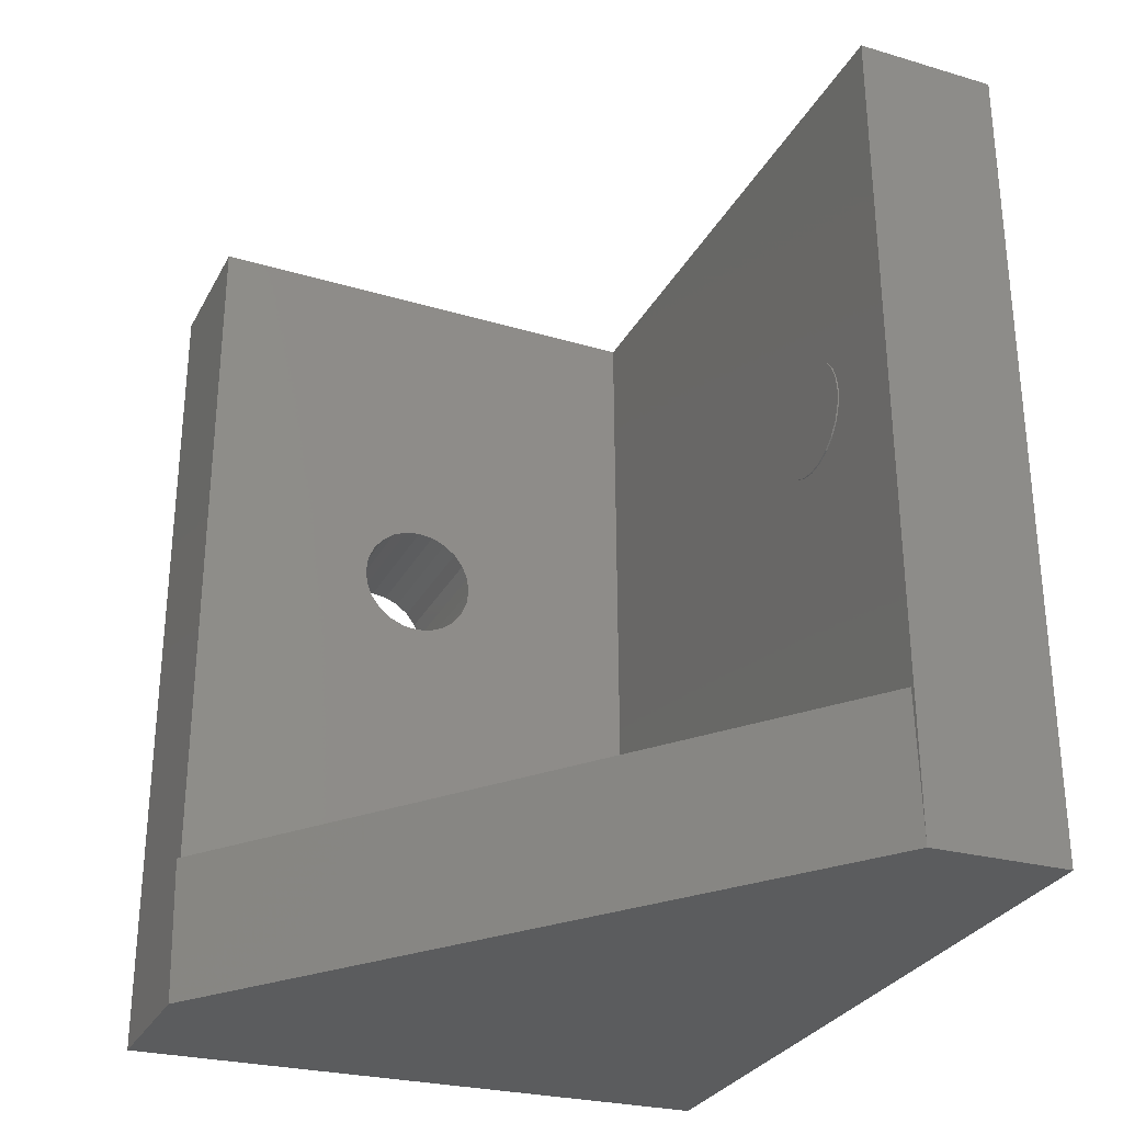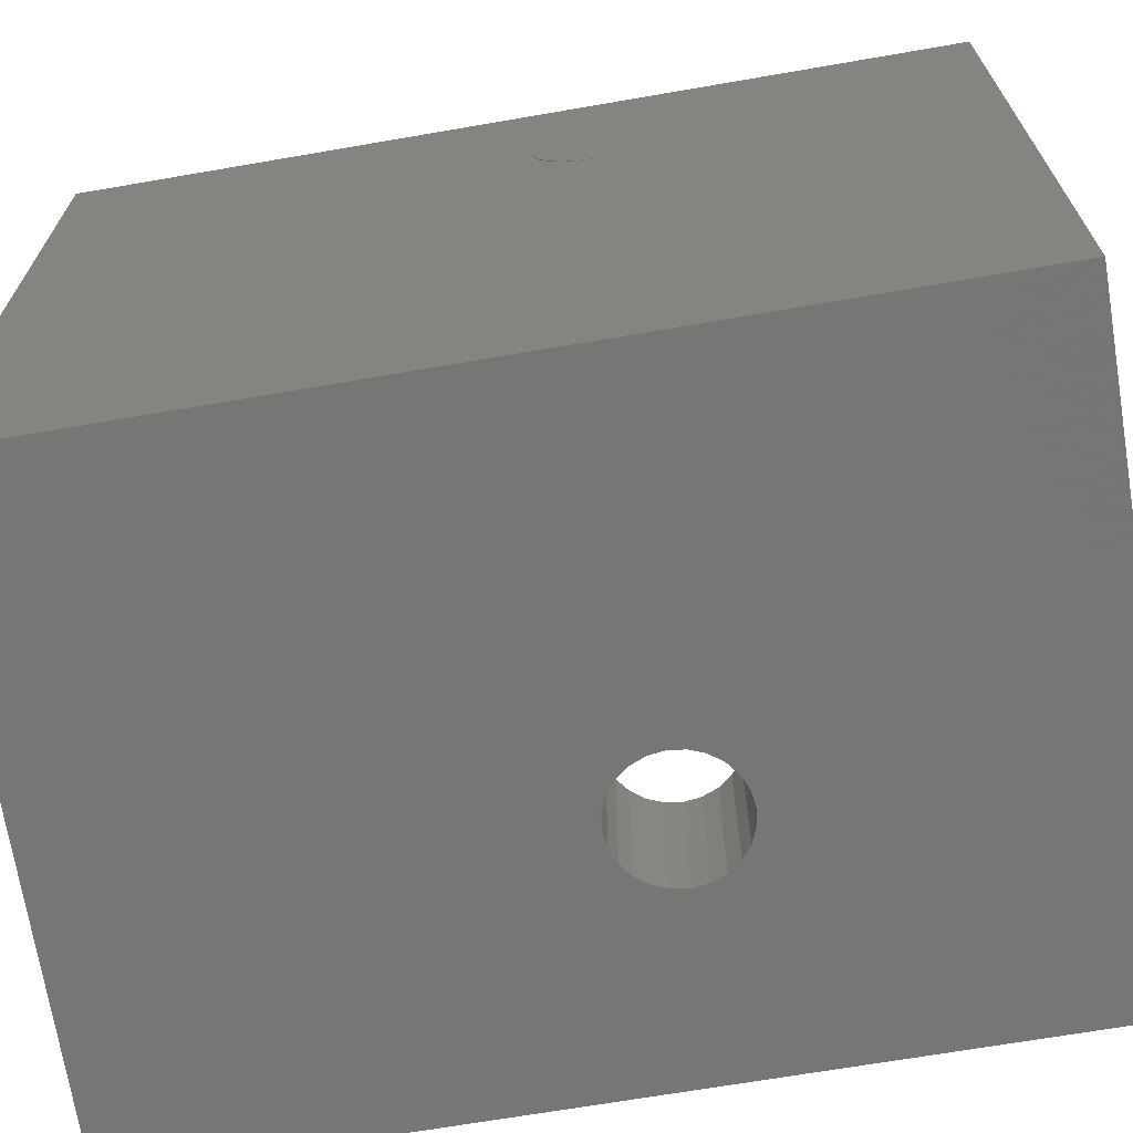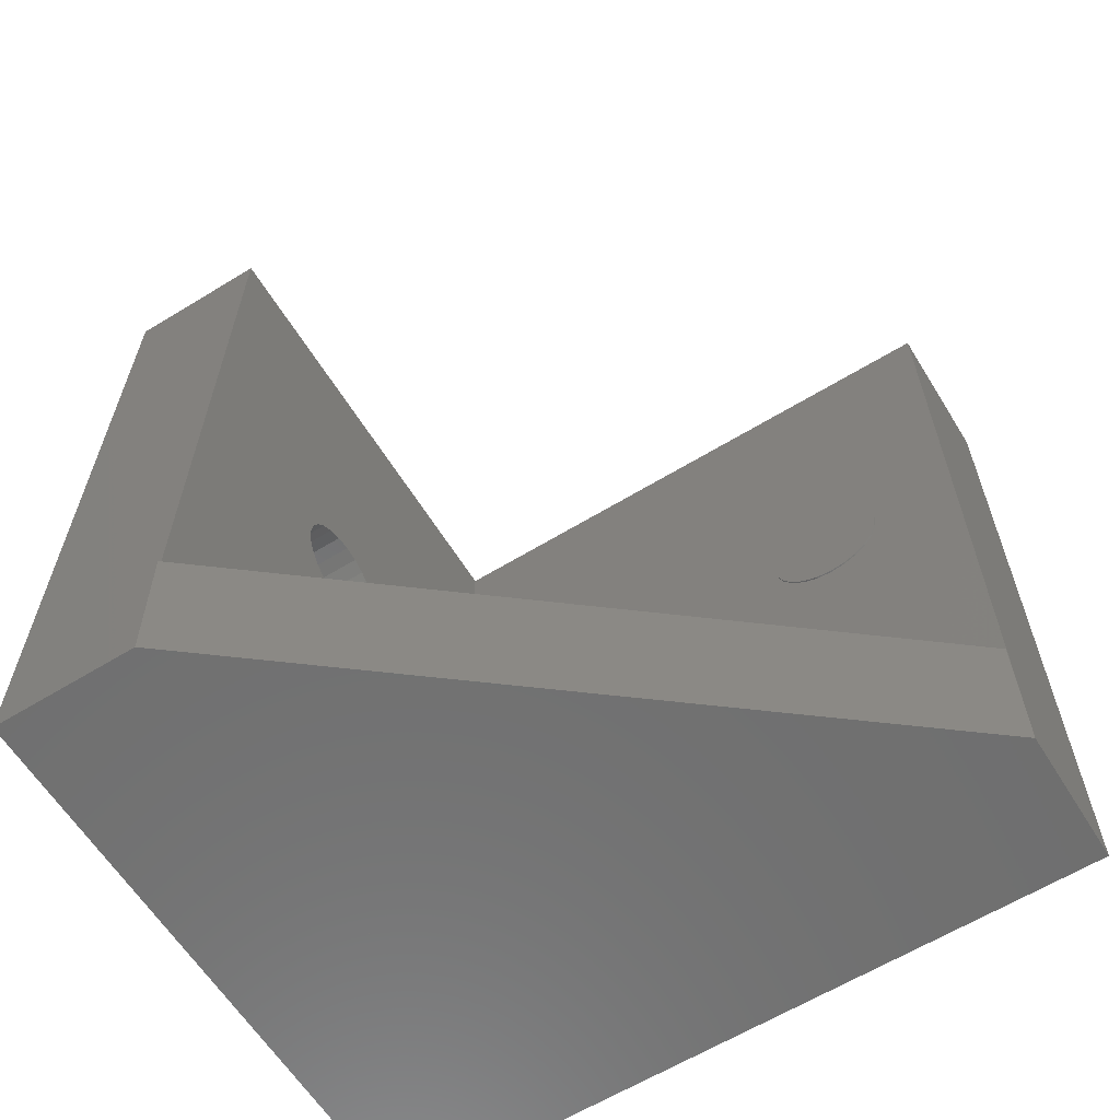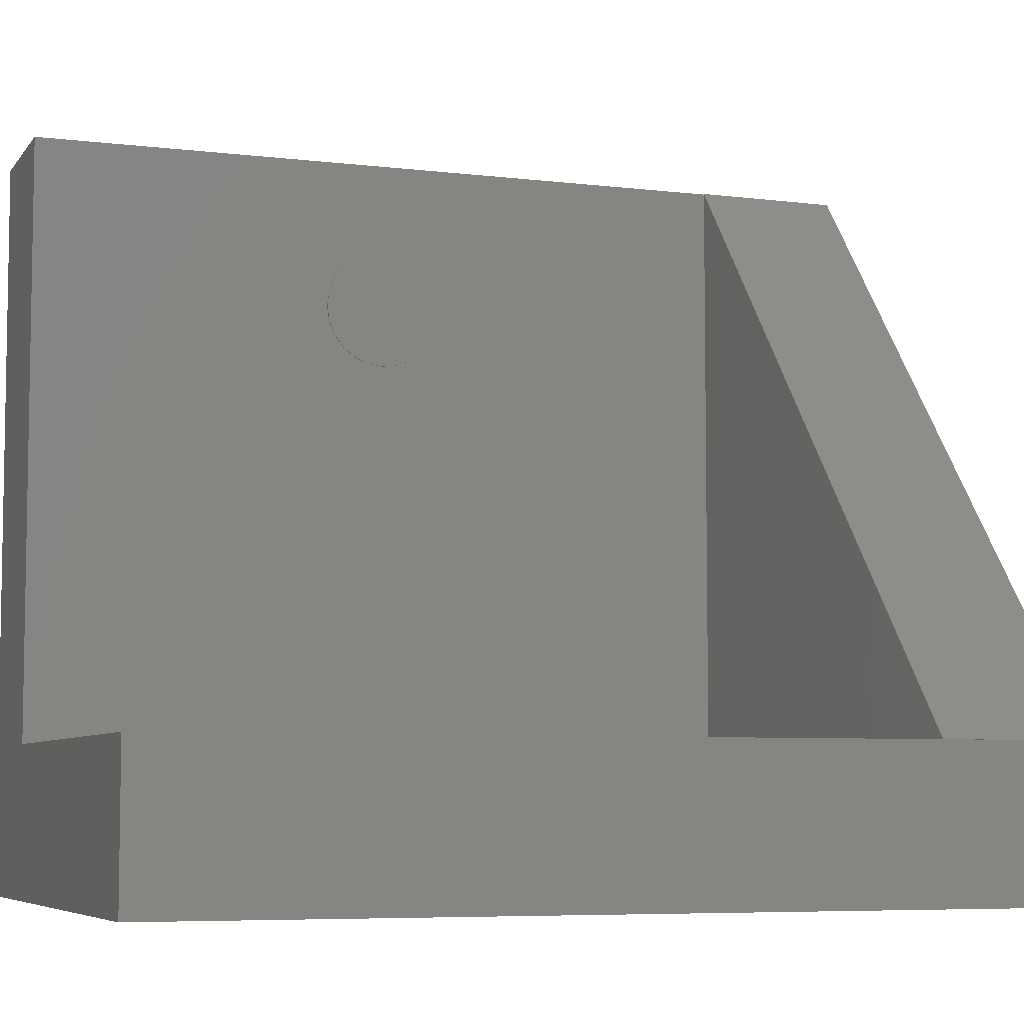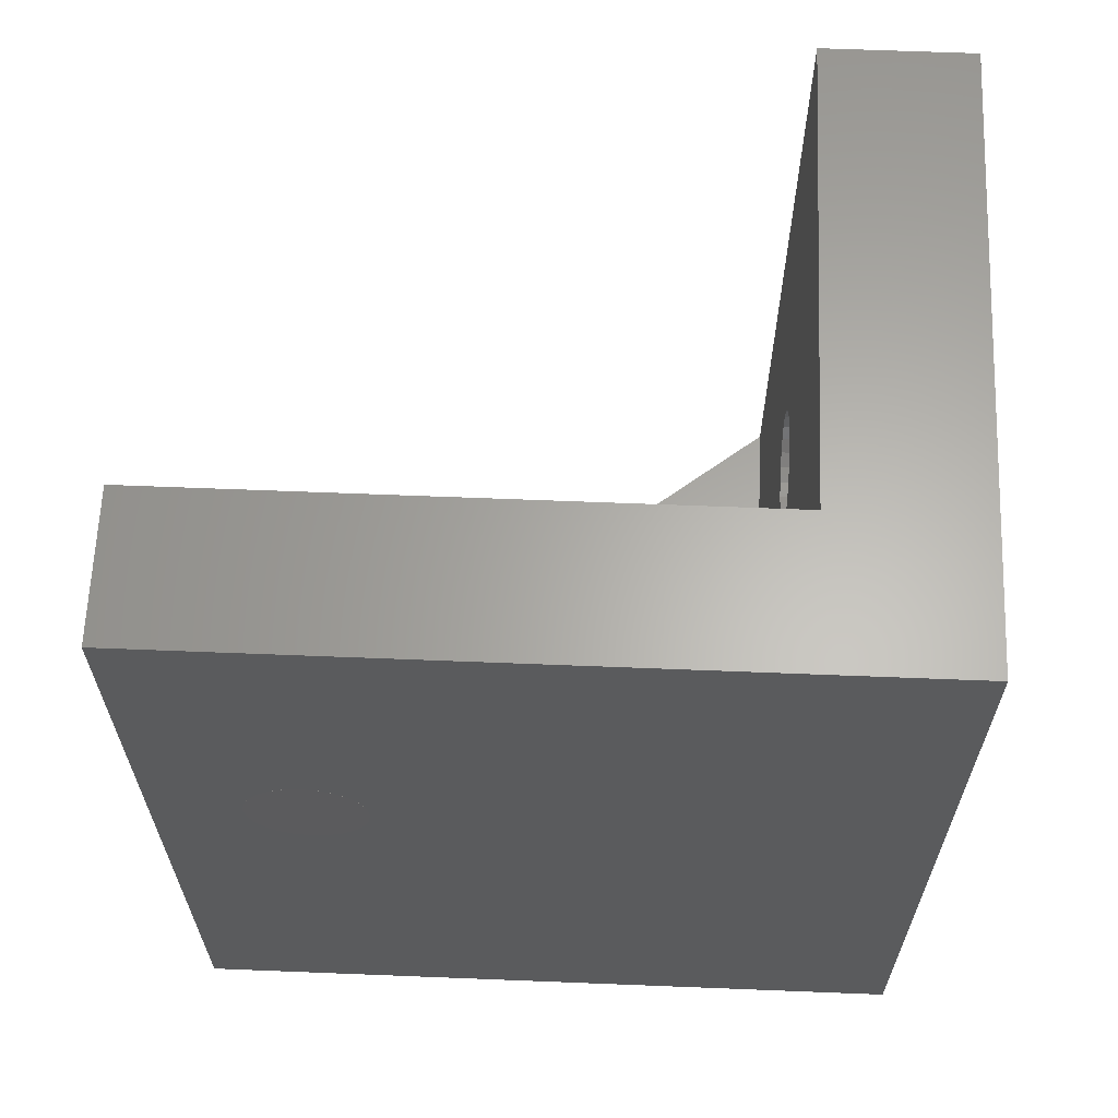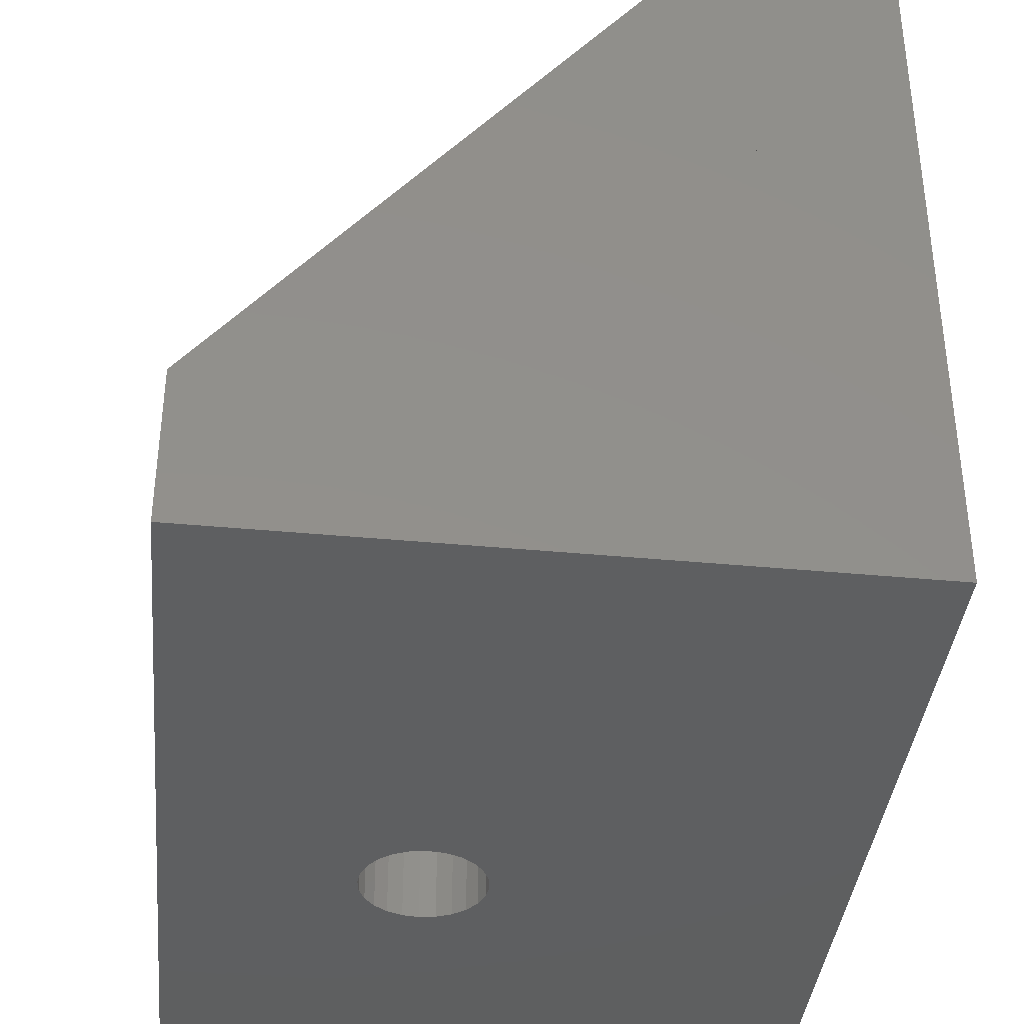
<metadata>
{"format":"stl","ext":"stl","renderer":"f3d","projection":"perspective","resolution":1024,"background":"white","views":[{"elev":-29.5,"azim":156.3,"up":"+Z"},{"elev":-68.2,"azim":-80.2,"up":"+Y"},{"elev":-62.5,"azim":121.7,"up":"+Z"},{"elev":-6.3,"azim":70.2,"up":"+Y"},{"elev":63.5,"azim":-87.7,"up":"+Z"},{"elev":-37.8,"azim":174.4,"up":"+Y"}]}
</metadata>
<code>
# stl→obj: 112 verts, 223 faces
v -85.15 25 -29.15
v -85 5 0
v -85.15 5 -29.15
v -85 25 0
v -90 25 -29.03
v -90 25 0
v -85.03 5 -24.15
v -78.74 5 -13.27
v -78.43 5 -13.68
v -78.01 5 -14
v -77.53 5 -14.2
v -77.01 5 -14.27
v -78.94 5 -12.79
v -79.01 5 -12.27
v -78.94 5 -11.75
v -78.74 5 -11.27
v -78.43 5 -10.85
v -78.01 5 -10.54
v -77.53 5 -10.34
v -77.01 5 -10.27
v -69.01 5 -24.54
v -75.28 5 -13.27
v -69.01 5 0
v -75.6 5 -13.68
v -76.01 5 -14
v -76.49 5 -14.2
v -75.08 5 -12.79
v -75.01 5 -12.27
v -75.08 5 -11.75
v -75.28 5 -11.27
v -75.6 5 -10.85
v -76.01 5 -10.54
v -76.49 5 -10.34
v -69.01 5 -29.54
v -69.01 5.363e-15 0
v -69.01 3.281e-15 -29.54
v -75.6 4.3e-14 -13.68
v -90 1.463e-13 -29.03
v -75.28 4.018e-14 -13.27
v -76.01 4.582e-14 -14
v -76.49 4.794e-14 -14.2
v -77.01 5.076e-14 -14.27
v -75.08 3.807e-14 -12.79
v -75.01 3.666e-14 -12.27
v -75.08 3.525e-14 -11.75
v -75.28 3.525e-14 -11.27
v -75.6 3.525e-14 -10.85
v -76.01 3.595e-14 -10.54
v -76.49 3.807e-14 -10.34
v -77.01 3.948e-14 -10.27
v -78.43 5.499e-14 -13.68
v -90 1.463e-13 0
v -78.01 5.428e-14 -14
v -77.53 5.217e-14 -14.2
v -78.74 5.499e-14 -13.27
v -78.94 5.499e-14 -12.79
v -79.01 5.358e-14 -12.27
v -78.94 5.217e-14 -11.75
v -78.74 5.005e-14 -11.27
v -78.43 4.723e-14 -10.85
v -78.01 4.441e-14 -10.54
v -77.53 4.23e-14 -10.34
v -85.03 25 -24.15
v -68.89 5 -24.54
v -85.02 18.07 -12.59
v -85.01 18.07 -11.56
v -85.01 18 -12.07
v -85.02 18.27 -13.07
v -85.01 18.27 -11.07
v -85.02 18.59 -13.49
v -85.01 18.59 -10.66
v -85.01 19 -10.34
v -85.02 19 -13.81
v -85 19.48 -10.14
v -85.02 19.48 -14.01
v -85 20 -10.07
v -85.02 20 -14.07
v -85.02 20.52 -14.01
v -85 20.52 -10.14
v -85.02 21 -13.81
v -85.01 21 -10.34
v -85.01 21.41 -10.66
v -85.02 21.41 -13.49
v -85.02 21.73 -13.07
v -85.01 21.73 -11.07
v -85.02 21.93 -12.59
v -85.01 21.93 -11.56
v -85.01 22 -12.07
v -90.01 18.07 -11.53
v -90.02 18.07 -12.57
v -90.01 18 -12.05
v -90.01 18.27 -11.05
v -90.02 18.27 -13.05
v -90.01 18.59 -10.64
v -90.02 18.59 -13.46
v -90.01 19 -10.32
v -90.02 19 -13.78
v -90 19.48 -10.12
v -90.02 19.48 -13.98
v -90 20 -10.05
v -90.02 20 -14.05
v -90 20.52 -10.12
v -90.02 20.52 -13.98
v -90.01 21 -10.32
v -90.02 21 -13.78
v -90.01 21.41 -10.64
v -90.02 21.41 -13.46
v -90.01 21.73 -11.05
v -90.02 21.73 -13.05
v -90.01 21.93 -11.53
v -90.02 21.93 -12.57
v -90.01 22 -12.05
f 1 2 3
f 2 1 4
f 5 4 1
f 4 5 6
f 2 7 3
f 7 2 8
f 7 8 9
f 7 9 10
f 7 10 11
f 7 11 12
f 8 2 13
f 13 2 14
f 14 2 15
f 15 2 16
f 16 2 17
f 17 2 18
f 18 2 19
f 19 2 20
f 21 22 23
f 22 21 24
f 24 21 7
f 24 7 25
f 25 7 26
f 26 7 12
f 23 22 27
f 23 27 28
f 23 28 29
f 23 29 30
f 23 30 31
f 23 31 32
f 23 32 33
f 23 33 20
f 23 20 2
f 34 35 36
f 35 34 21
f 35 21 23
f 36 37 38
f 37 36 39
f 39 36 35
f 38 37 40
f 38 40 41
f 38 41 42
f 39 35 43
f 43 35 44
f 44 35 45
f 45 35 46
f 46 35 47
f 47 35 48
f 48 35 49
f 49 35 50
f 38 51 52
f 51 38 53
f 53 38 54
f 54 38 42
f 52 51 55
f 52 55 56
f 52 56 57
f 52 57 58
f 52 58 59
f 52 59 60
f 52 60 61
f 52 61 62
f 52 62 50
f 52 50 35
f 1 3 5
f 38 3 36
f 3 38 5
f 36 3 34
f 6 38 52
f 38 6 5
f 52 2 6
f 2 52 35
f 2 35 23
f 4 6 2
f 34 3 1
f 21 63 7
f 63 21 64
f 34 63 64
f 63 34 1
f 63 3 7
f 3 63 1
f 3 21 34
f 21 3 7
f 65 66 67
f 66 65 68
f 66 68 69
f 69 68 70
f 69 70 71
f 71 70 72
f 72 70 73
f 72 73 74
f 74 73 75
f 74 75 76
f 76 75 77
f 76 77 78
f 76 78 79
f 79 78 80
f 79 80 81
f 81 80 82
f 82 80 83
f 82 83 84
f 82 84 85
f 85 84 86
f 85 86 87
f 87 86 88
f 19 50 62
f 50 19 20
f 20 49 50
f 49 20 33
f 33 48 49
f 48 33 32
f 32 47 48
f 47 32 31
f 31 46 47
f 46 31 30
f 30 45 46
f 45 30 29
f 29 44 45
f 44 29 28
f 28 43 44
f 43 28 27
f 27 39 43
f 39 27 22
f 22 37 39
f 37 22 24
f 37 25 40
f 25 37 24
f 40 26 41
f 26 40 25
f 41 12 42
f 12 41 26
f 42 11 54
f 11 42 12
f 54 10 53
f 10 54 11
f 53 9 51
f 9 53 10
f 9 55 51
f 55 9 8
f 8 56 55
f 56 8 13
f 56 14 57
f 14 56 13
f 57 15 58
f 15 57 14
f 58 16 59
f 16 58 15
f 59 17 60
f 17 59 16
f 17 61 60
f 61 17 18
f 18 62 61
f 62 18 19
f 89 90 91
f 90 89 92
f 90 92 93
f 93 92 94
f 93 94 95
f 95 94 96
f 95 96 97
f 97 96 98
f 97 98 99
f 99 98 100
f 99 100 101
f 101 100 102
f 101 102 103
f 103 102 104
f 103 104 105
f 105 104 106
f 105 106 107
f 107 106 108
f 107 108 109
f 109 108 110
f 109 110 111
f 111 110 112
f 100 79 102
f 79 100 76
f 74 100 98
f 100 74 76
f 72 98 96
f 98 72 74
f 71 96 94
f 96 71 72
f 71 92 69
f 92 71 94
f 69 89 66
f 89 69 92
f 66 91 67
f 91 66 89
f 67 90 65
f 90 67 91
f 65 93 68
f 93 65 90
f 68 95 70
f 95 68 93
f 73 95 97
f 95 73 70
f 75 97 99
f 97 75 73
f 77 99 101
f 99 77 75
f 103 77 101
f 77 103 78
f 105 78 103
f 78 105 80
f 107 80 105
f 80 107 83
f 107 84 83
f 84 107 109
f 109 86 84
f 86 109 111
f 111 88 86
f 88 111 112
f 112 87 88
f 87 112 110
f 110 85 87
f 85 110 108
f 108 82 85
f 82 108 106
f 104 82 106
f 82 104 81
f 102 81 104
f 81 102 79

</code>
